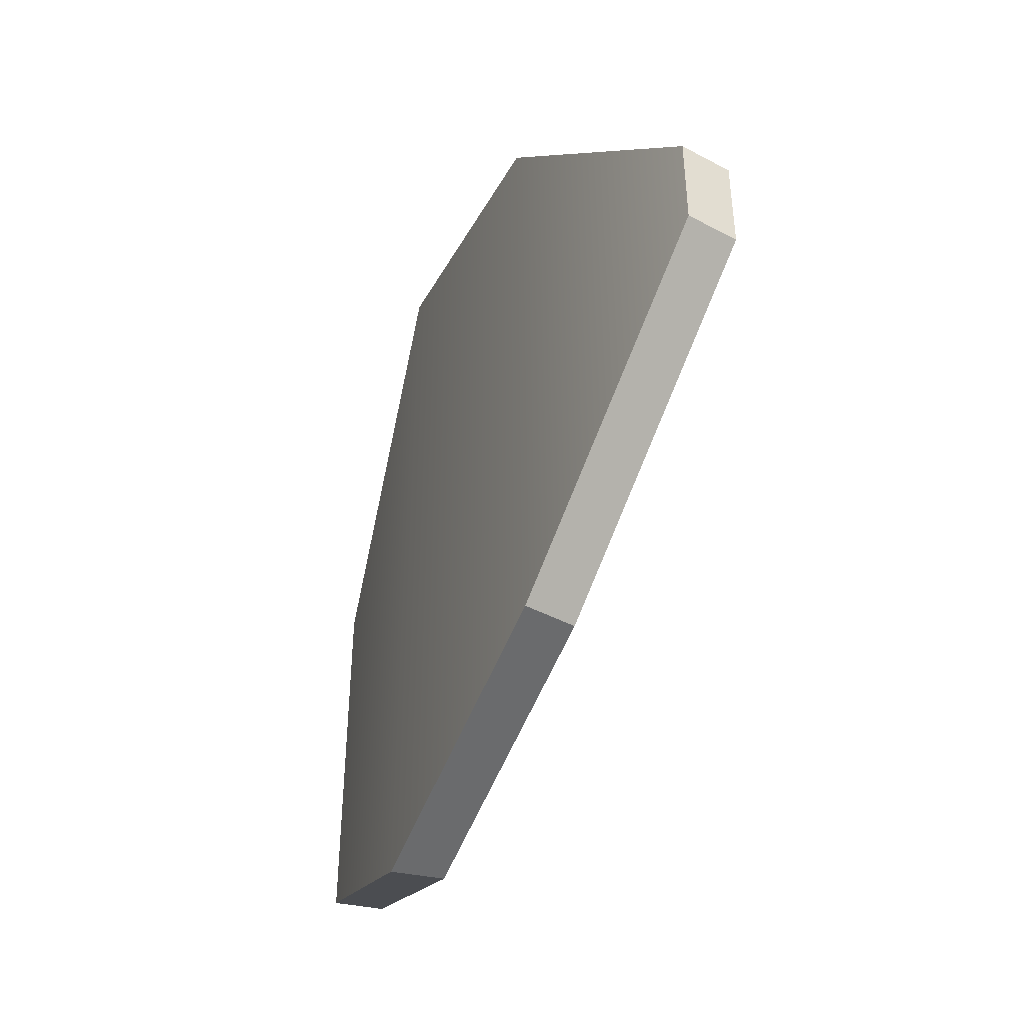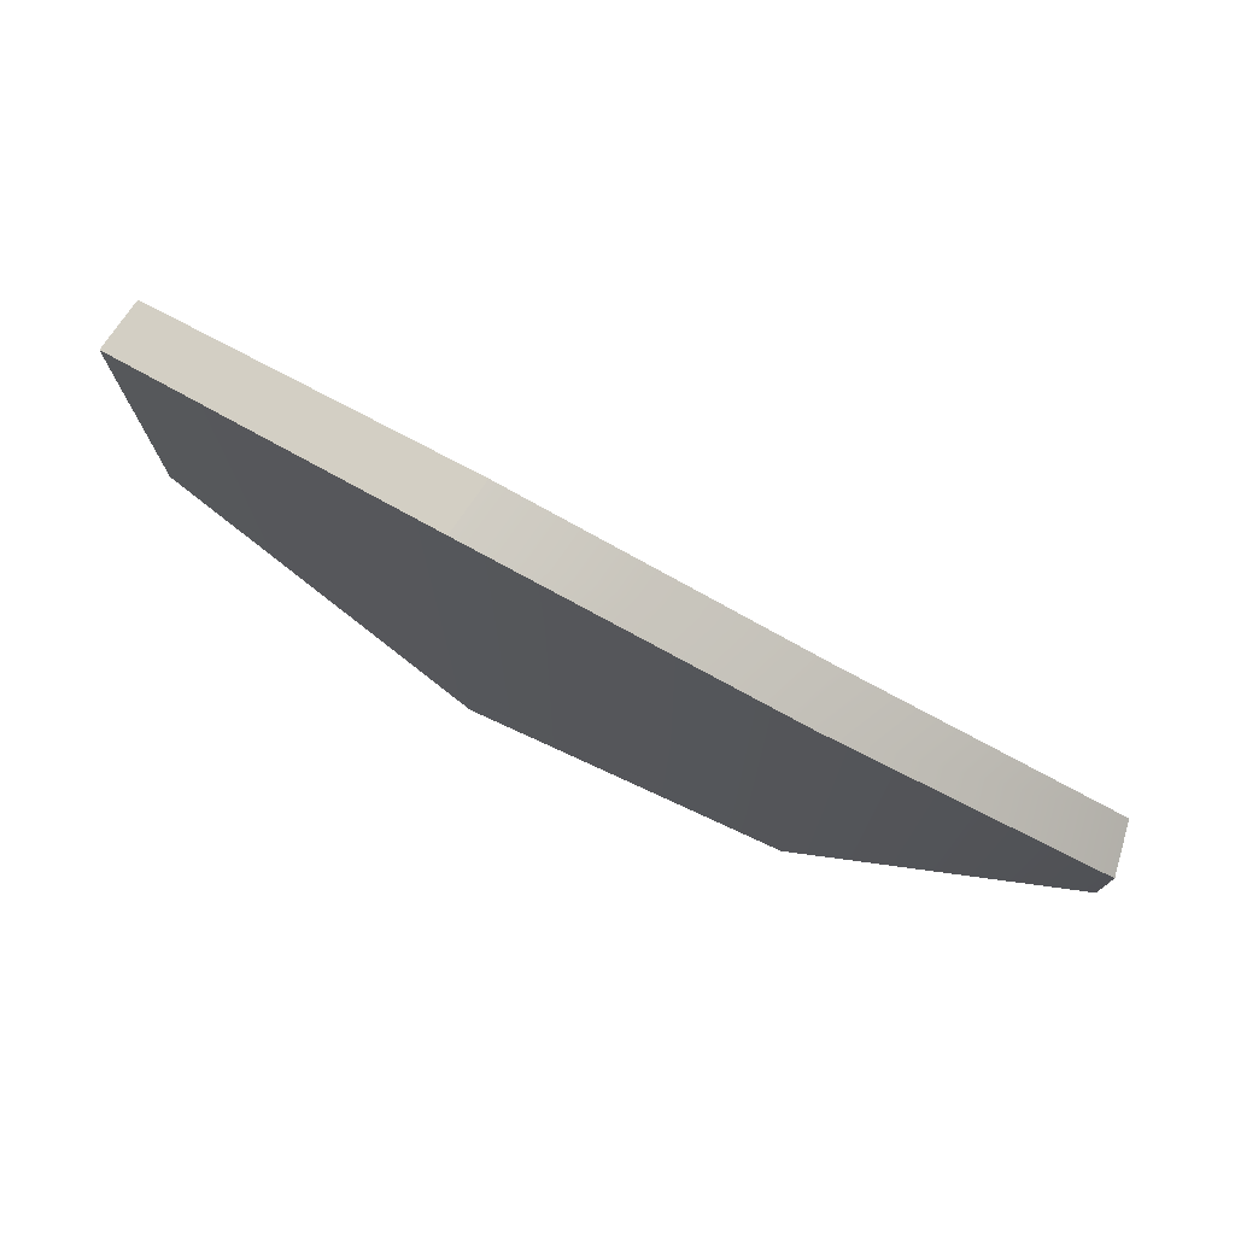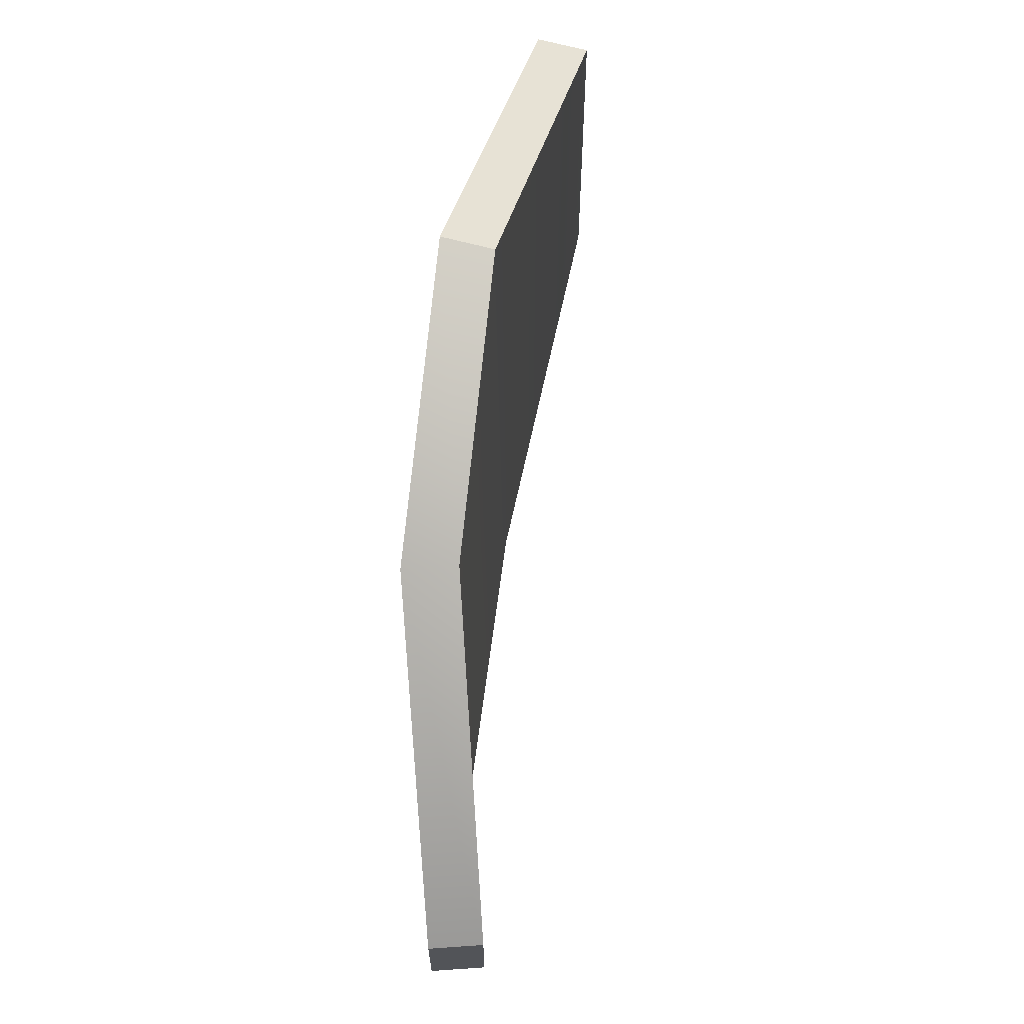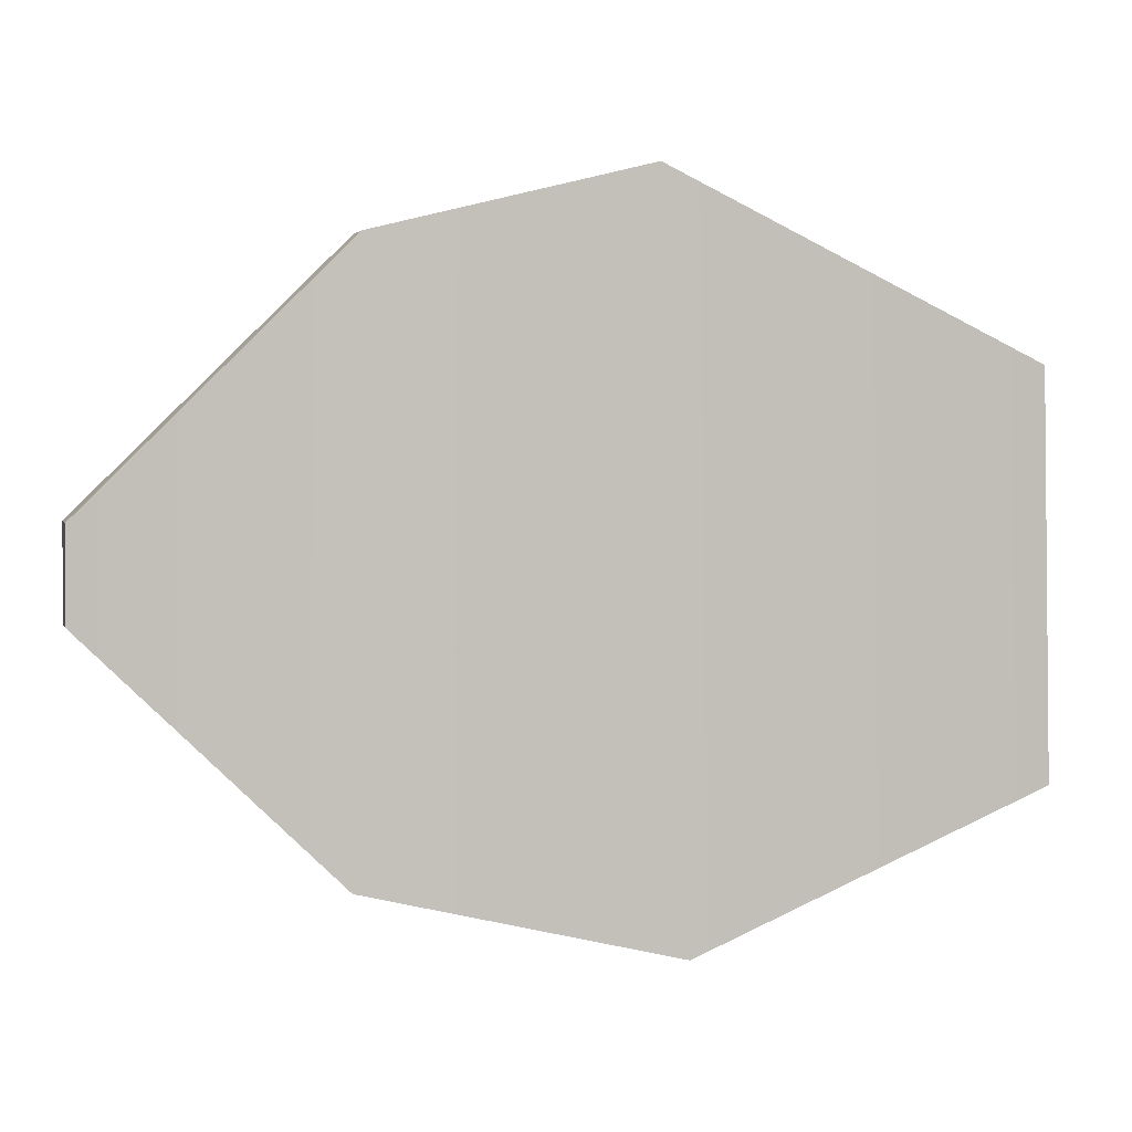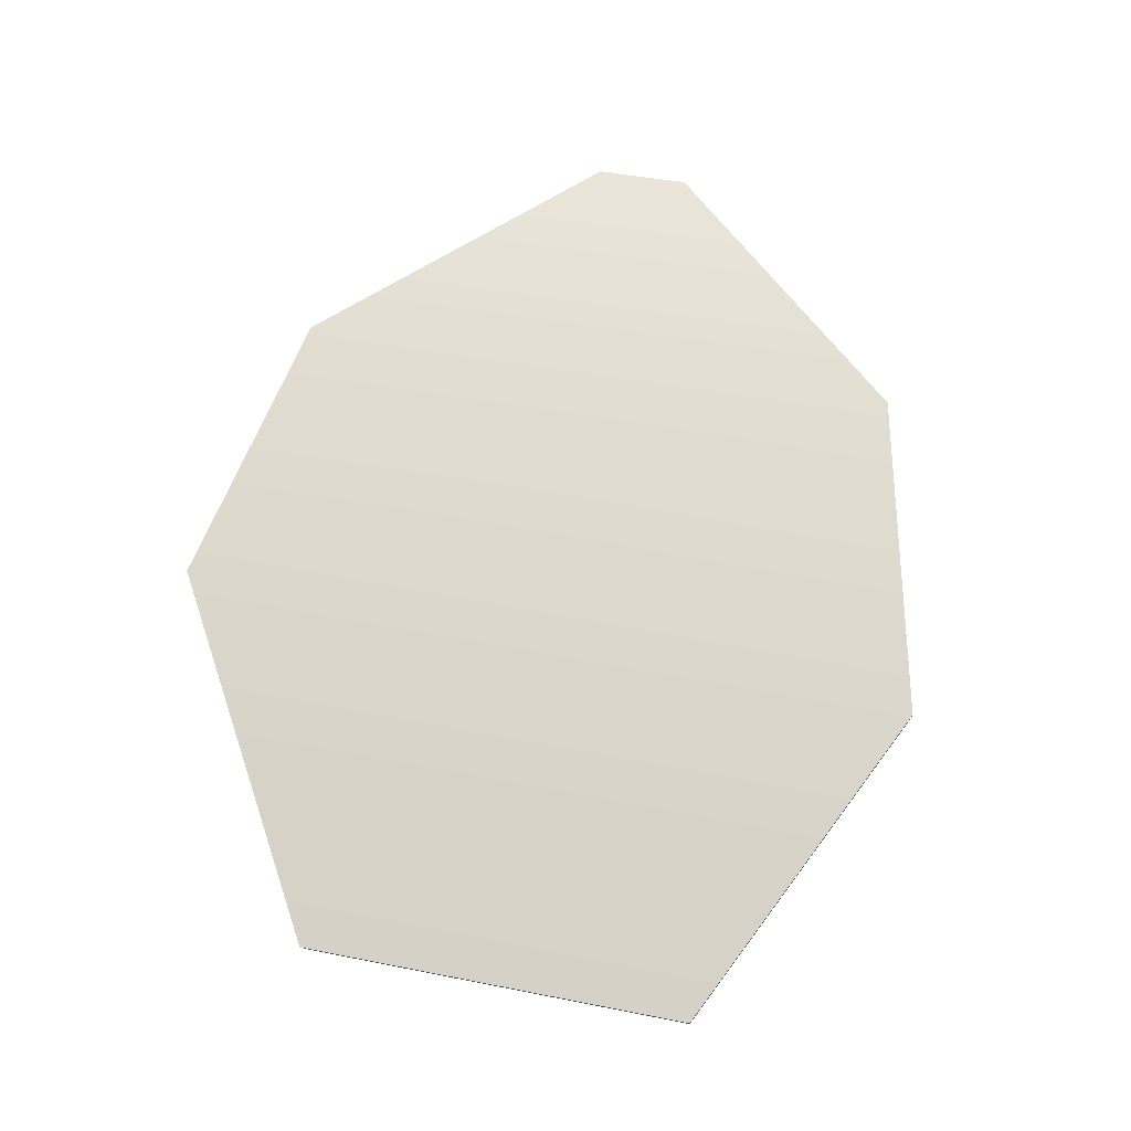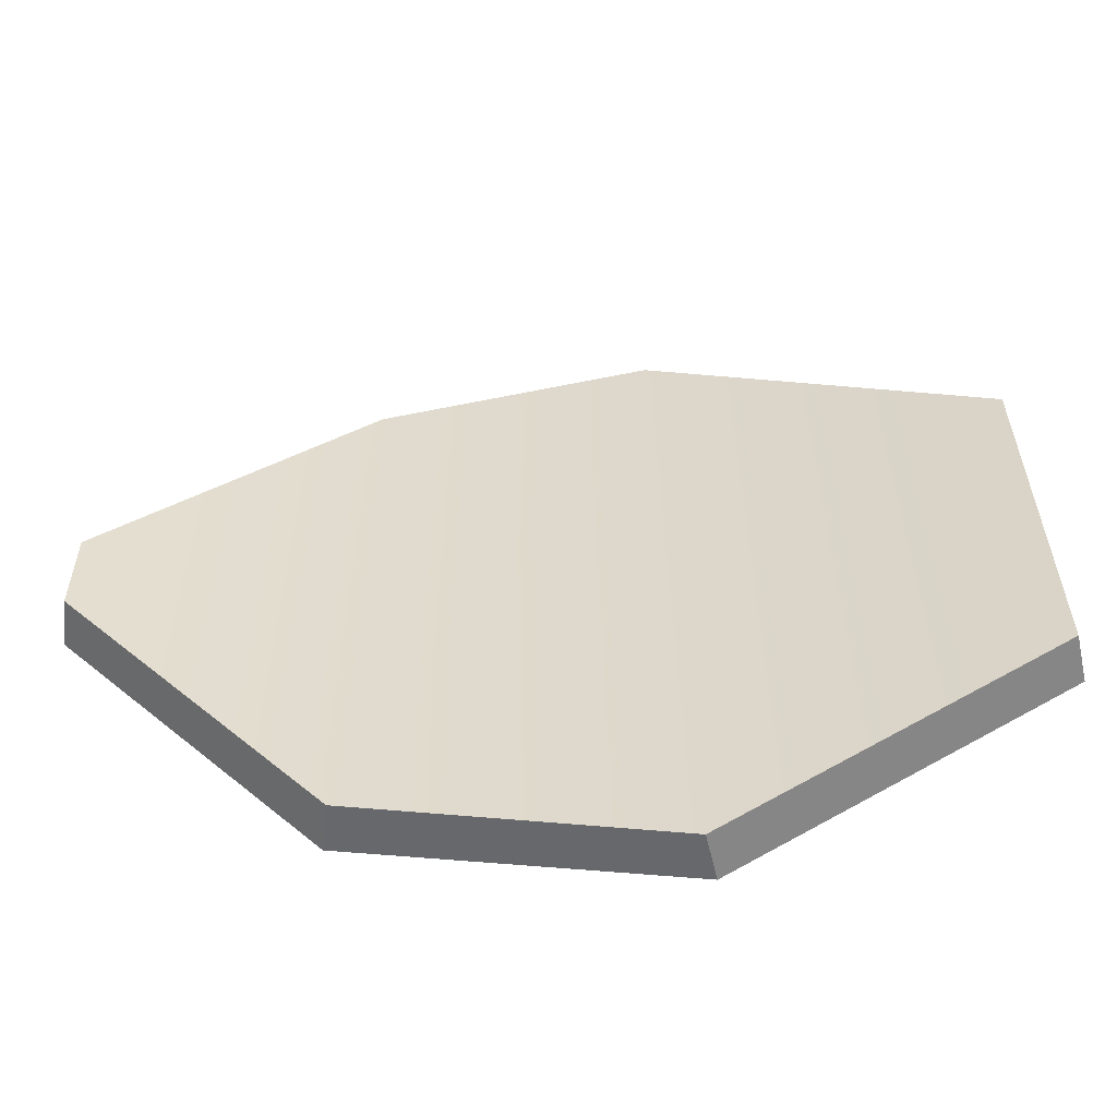
<metadata>
{"format":"obj","ext":"obj","renderer":"f3d","projection":"perspective","resolution":1024,"background":"white","views":[{"elev":-42.2,"azim":-122.7,"up":"+Z"},{"elev":77.3,"azim":-164.3,"up":"+Z"},{"elev":66.8,"azim":-94.0,"up":"+Z"},{"elev":3.3,"azim":-14.2,"up":"+Z"},{"elev":58.7,"azim":100.3,"up":"+Y"},{"elev":-54.9,"azim":-6.0,"up":"+Z"}]}
</metadata>
<code>
g polySurface6
v 0.3647 0.2 0.1735
v 0.3616 0.2 -0.2
v 1.383 0.2 -1.198
v 1.43 0.2 1.221
v 2.562 -0.006218 1.477
v 2.67 -0.04309 -1.46
v 3.874 -0.4564 0.7345
v 3.903 -0.4665 -0.7916
v 0.3647 0 0.1735
v 1.383 0 -1.198
v 0.3616 0 -0.2
v 1.43 0 1.221
v 2.497 -0.1954 1.477
v 2.605 -0.2323 -1.46
v 3.809 -0.6456 0.7345
v 3.838 -0.6557 -0.7916
v 0.3647 0 0.1735
v 0.3647 0.2 0.1735
v 1.43 0.2 1.221
v 1.43 0 1.221
v 2.562 -0.006218 1.477
v 2.497 -0.1954 1.477
v 1.383 0 -1.198
v 1.383 0.2 -1.198
v 0.3616 0.2 -0.2
v 0.3616 0 -0.2
v 0.3616 0 -0.2
v 0.3616 0.2 -0.2
v 0.3647 0.2 0.1735
v 0.3647 0 0.1735
v 2.605 -0.2323 -1.46
v 2.67 -0.04309 -1.46
v 1.383 0.2 -1.198
v 1.383 0 -1.198
v 2.497 -0.1954 1.477
v 2.562 -0.006218 1.477
v 3.874 -0.4564 0.7345
v 3.809 -0.6456 0.7345
v 3.809 -0.6456 0.7345
v 3.874 -0.4564 0.7345
v 3.903 -0.4665 -0.7916
v 3.838 -0.6557 -0.7916
v 3.838 -0.6557 -0.7916
v 3.903 -0.4665 -0.7916
v 2.67 -0.04309 -1.46
v 2.605 -0.2323 -1.46
g polySurface6_0
f 3 2 1
f 4 3 1
f 4 5 3
f 5 6 3
f 5 7 6
f 7 8 6
f 11 10 9
f 10 12 9
f 13 12 10
f 14 13 10
f 15 13 14
f 16 15 14
f 19 18 17
f 20 19 17
f 21 19 20
f 22 21 20
f 25 24 23
f 26 25 23
f 29 28 27
f 30 29 27
f 33 32 31
f 34 33 31
f 37 36 35
f 38 37 35
f 41 40 39
f 42 41 39
f 45 44 43
f 46 45 43

</code>
